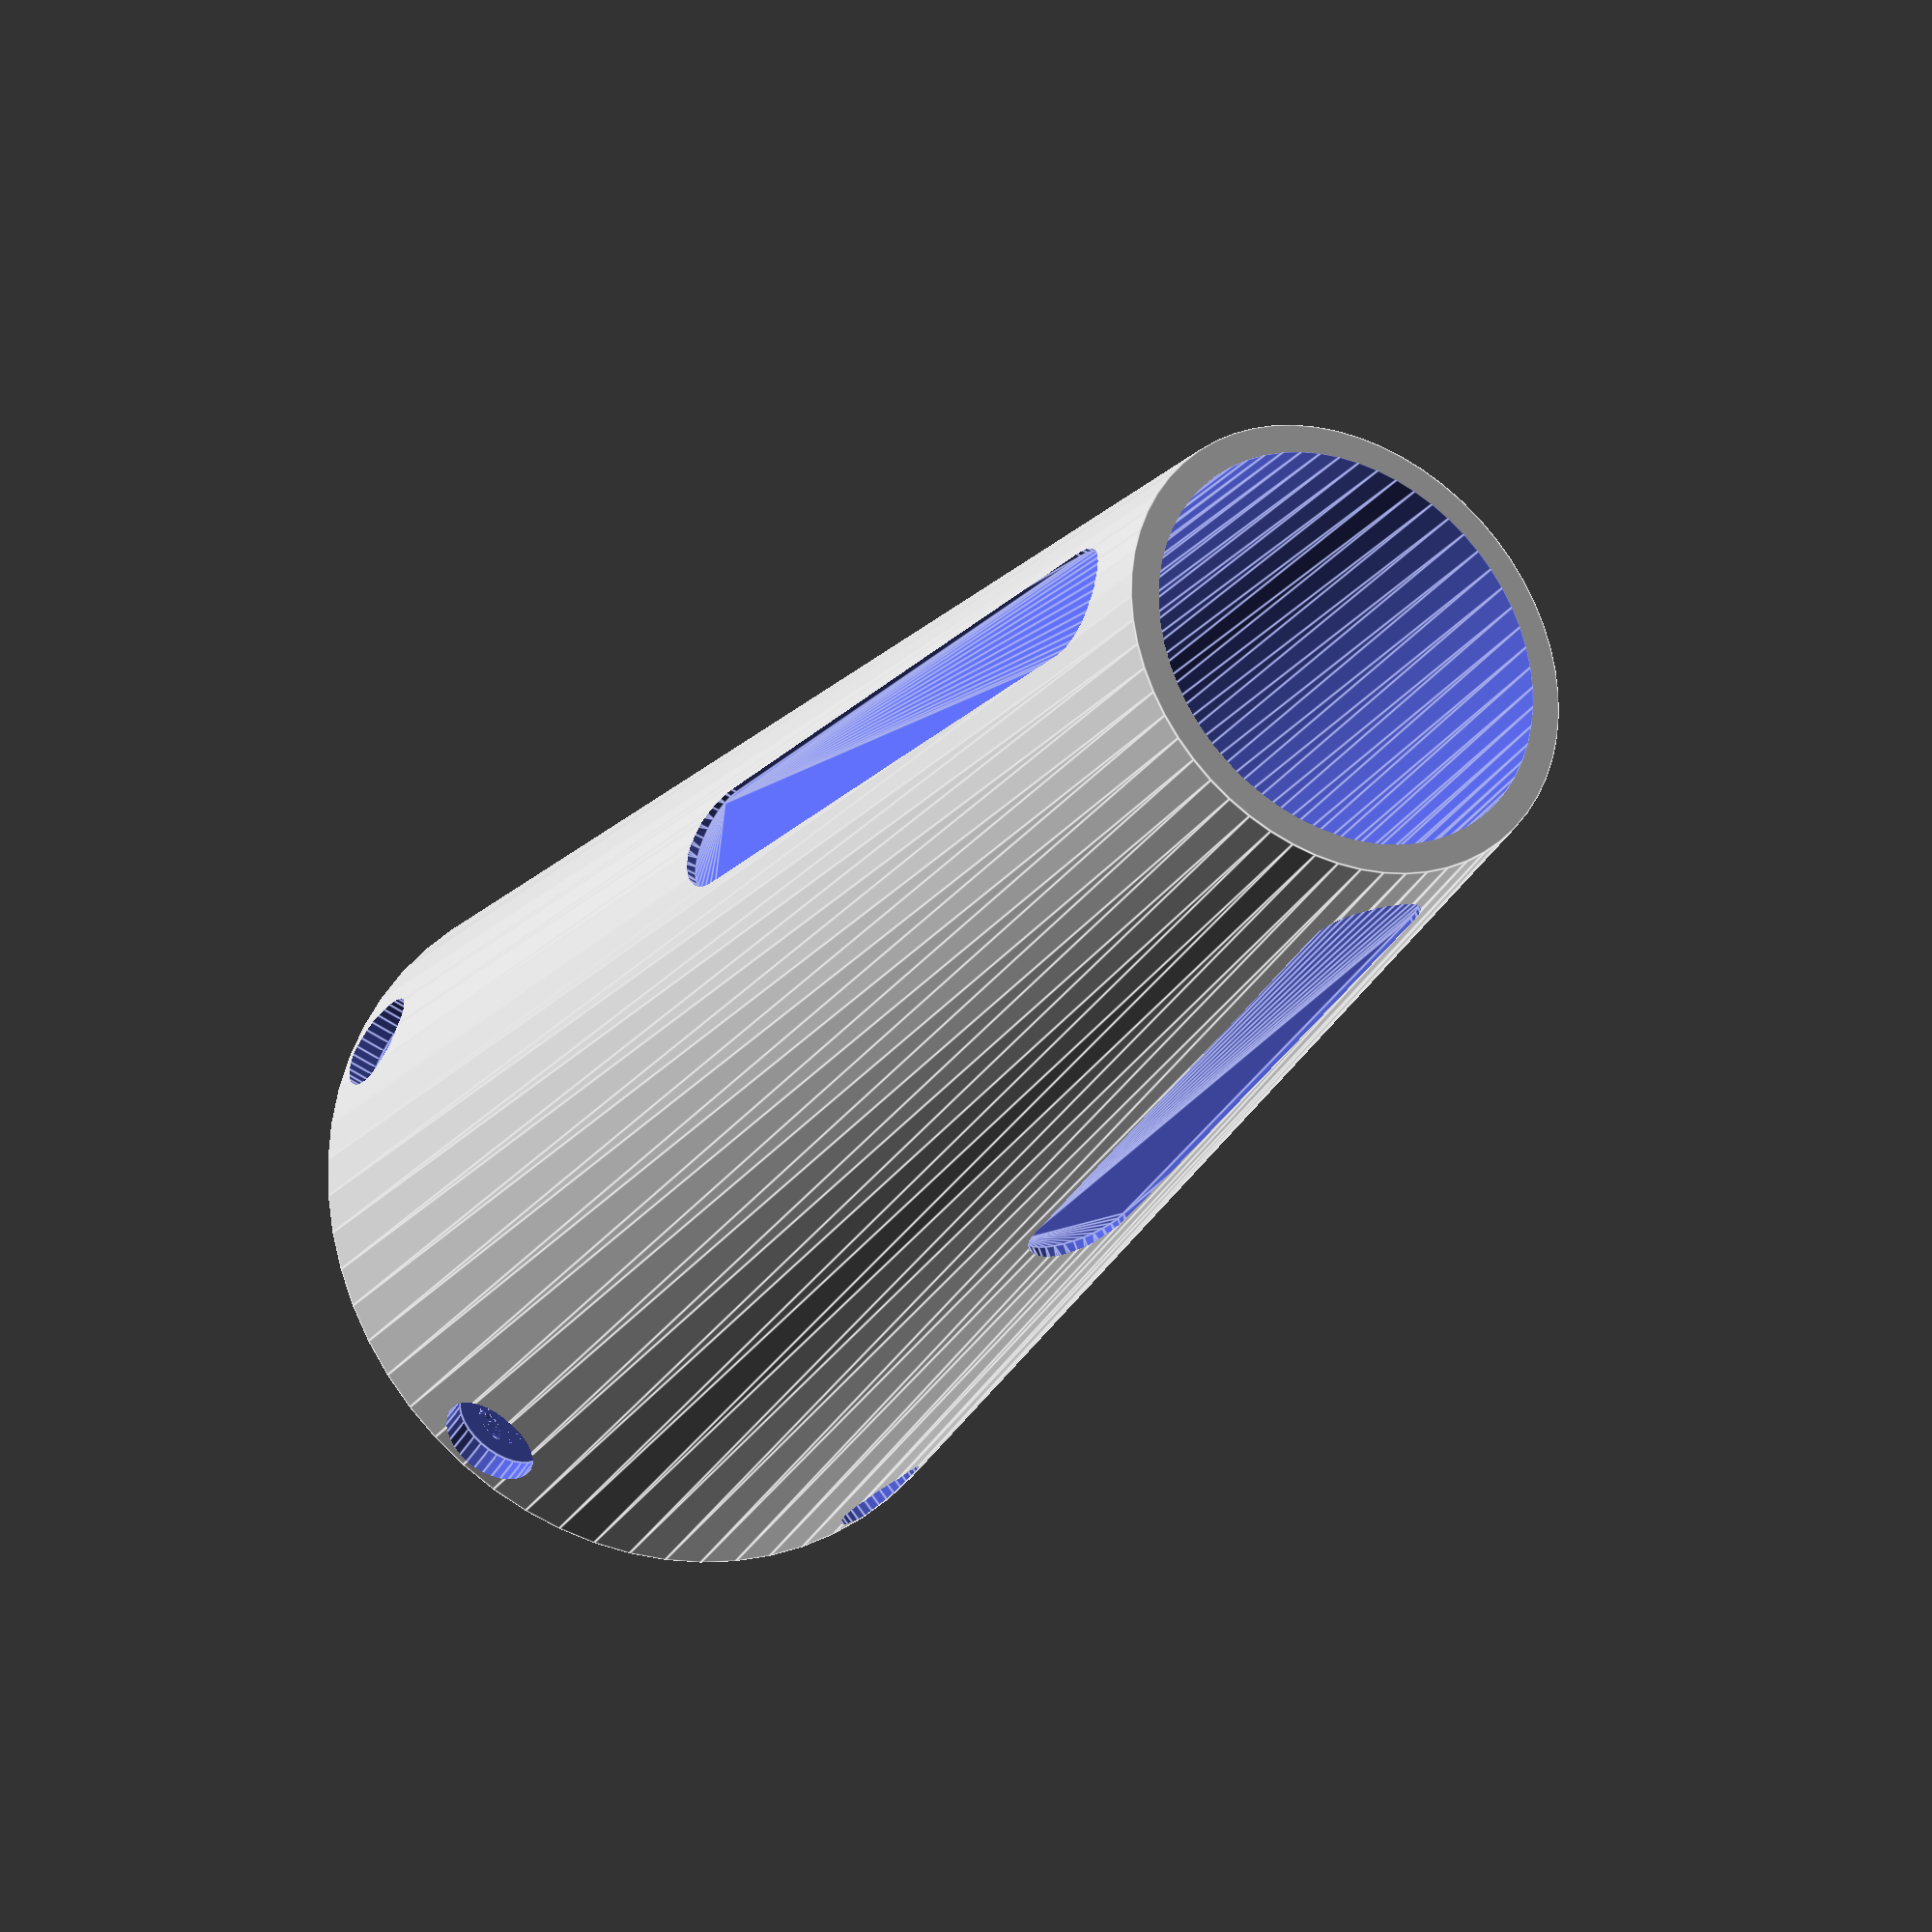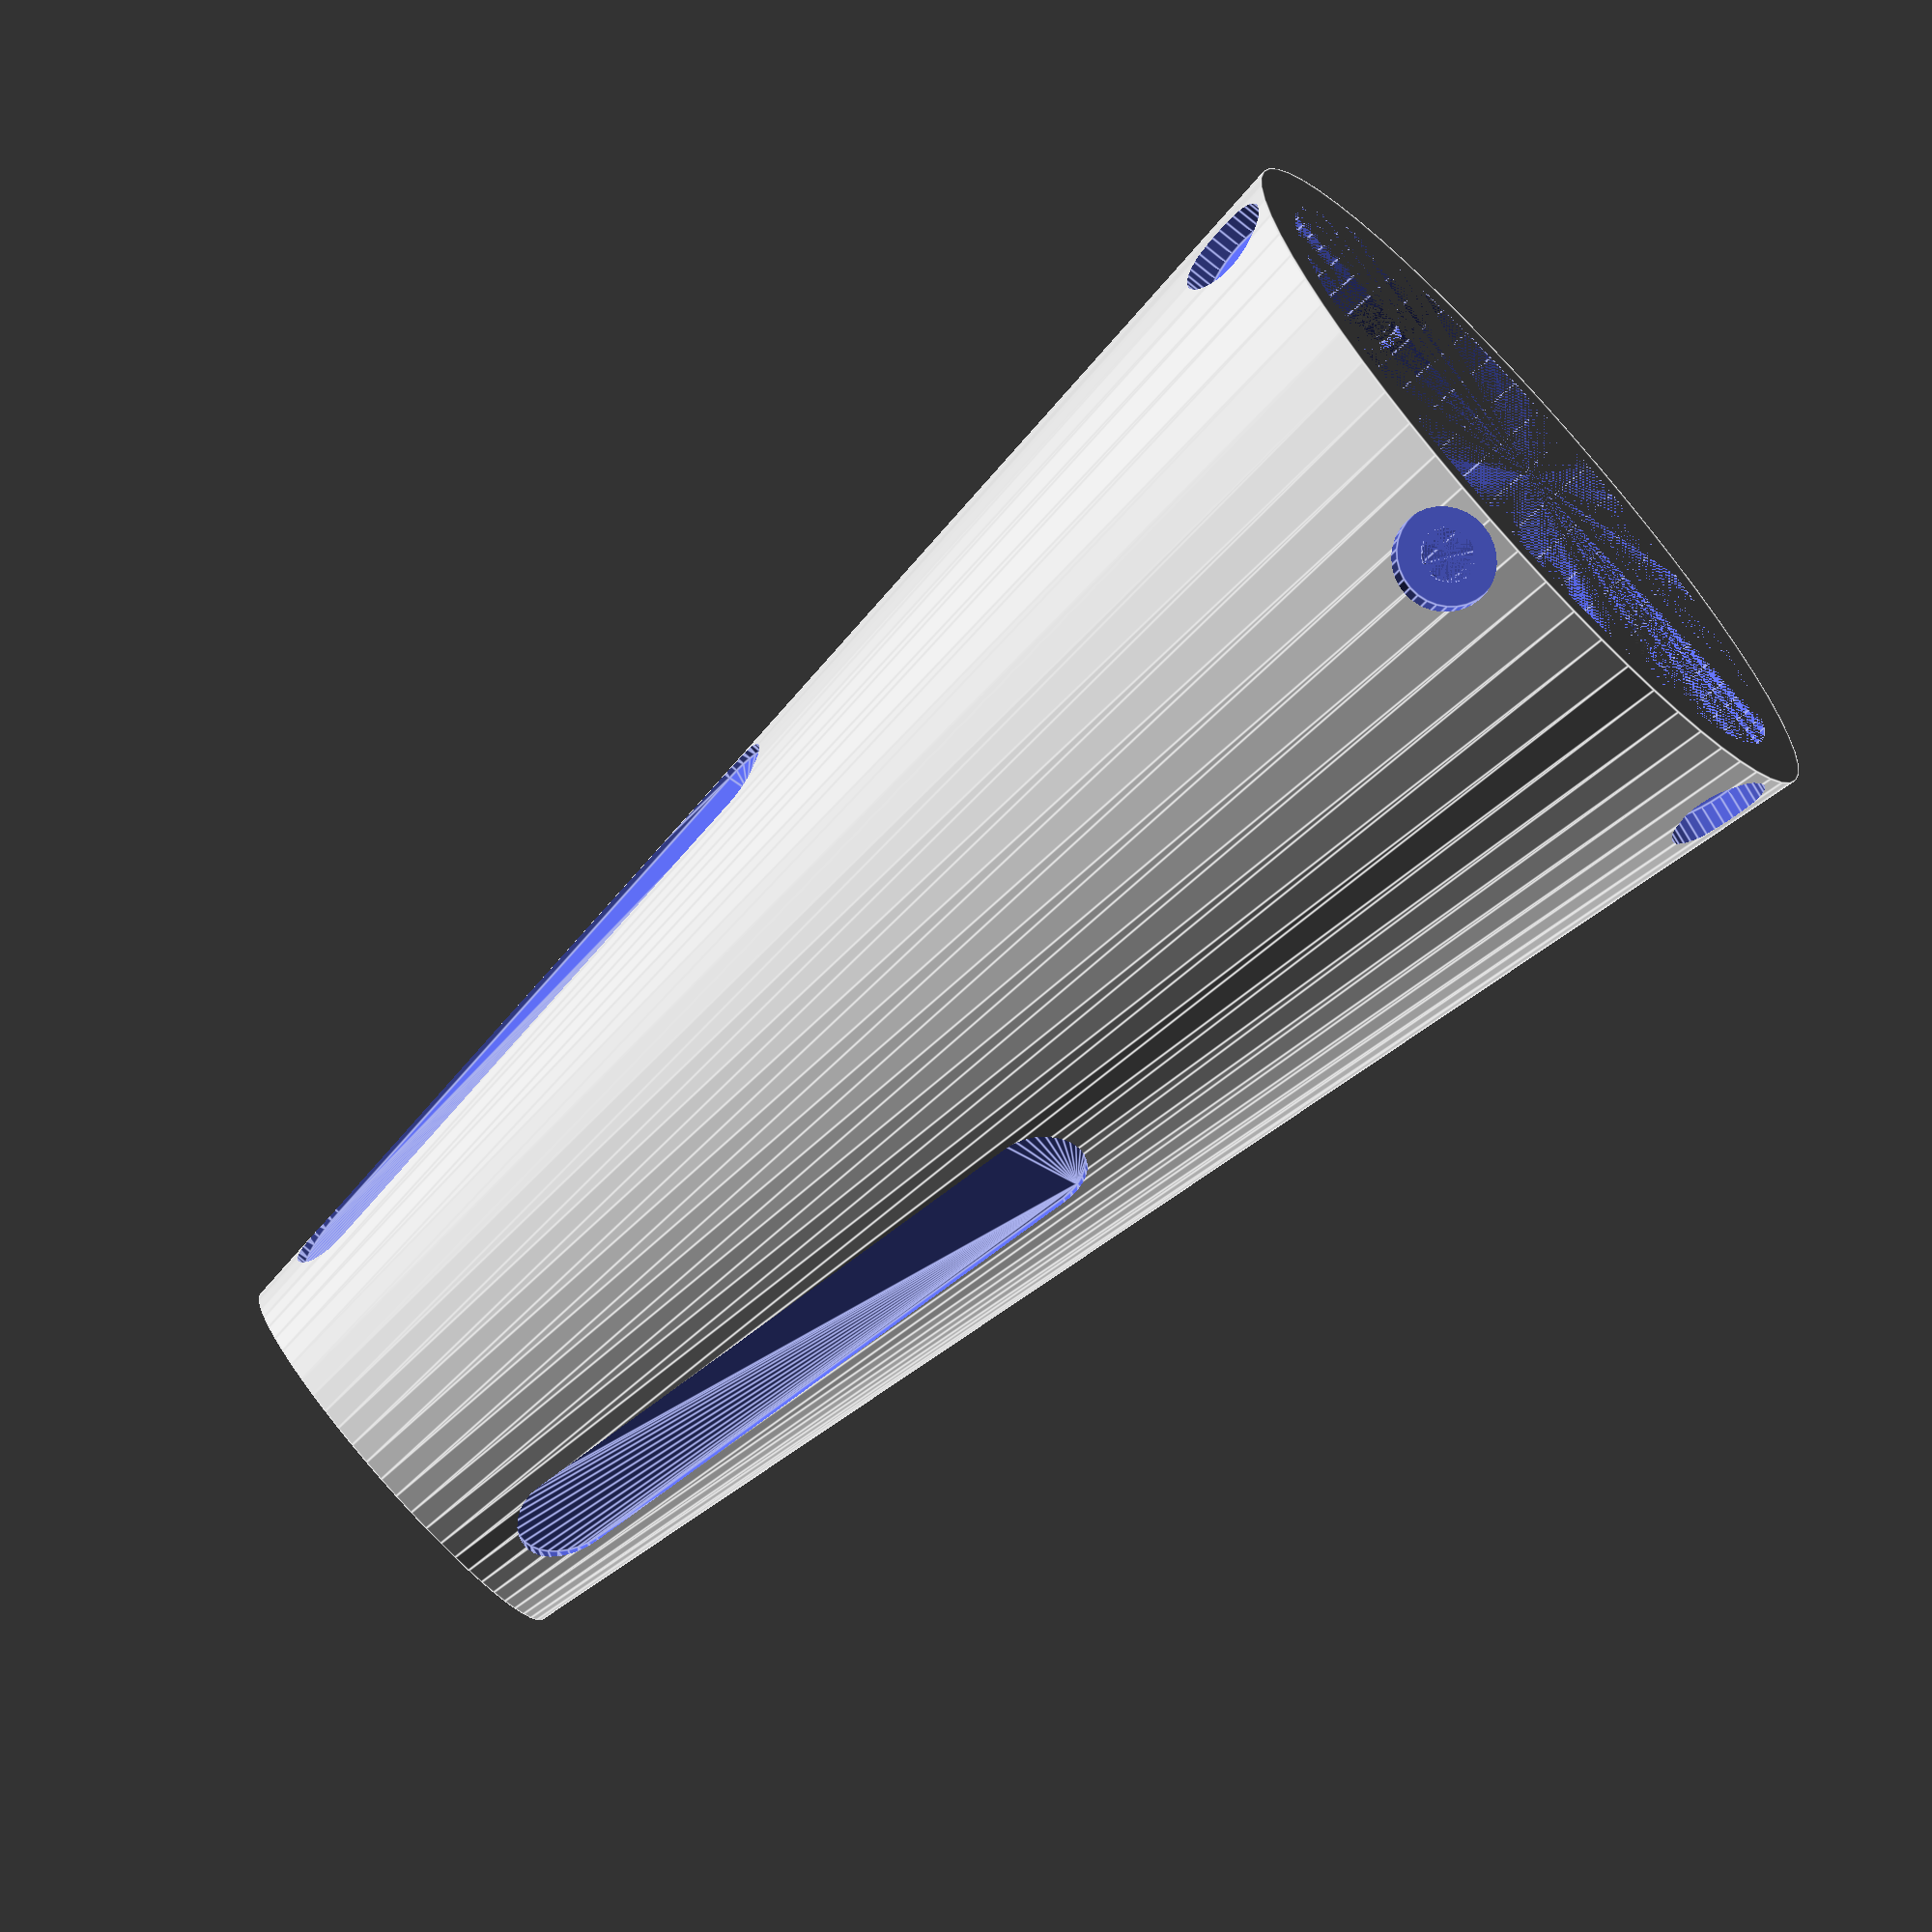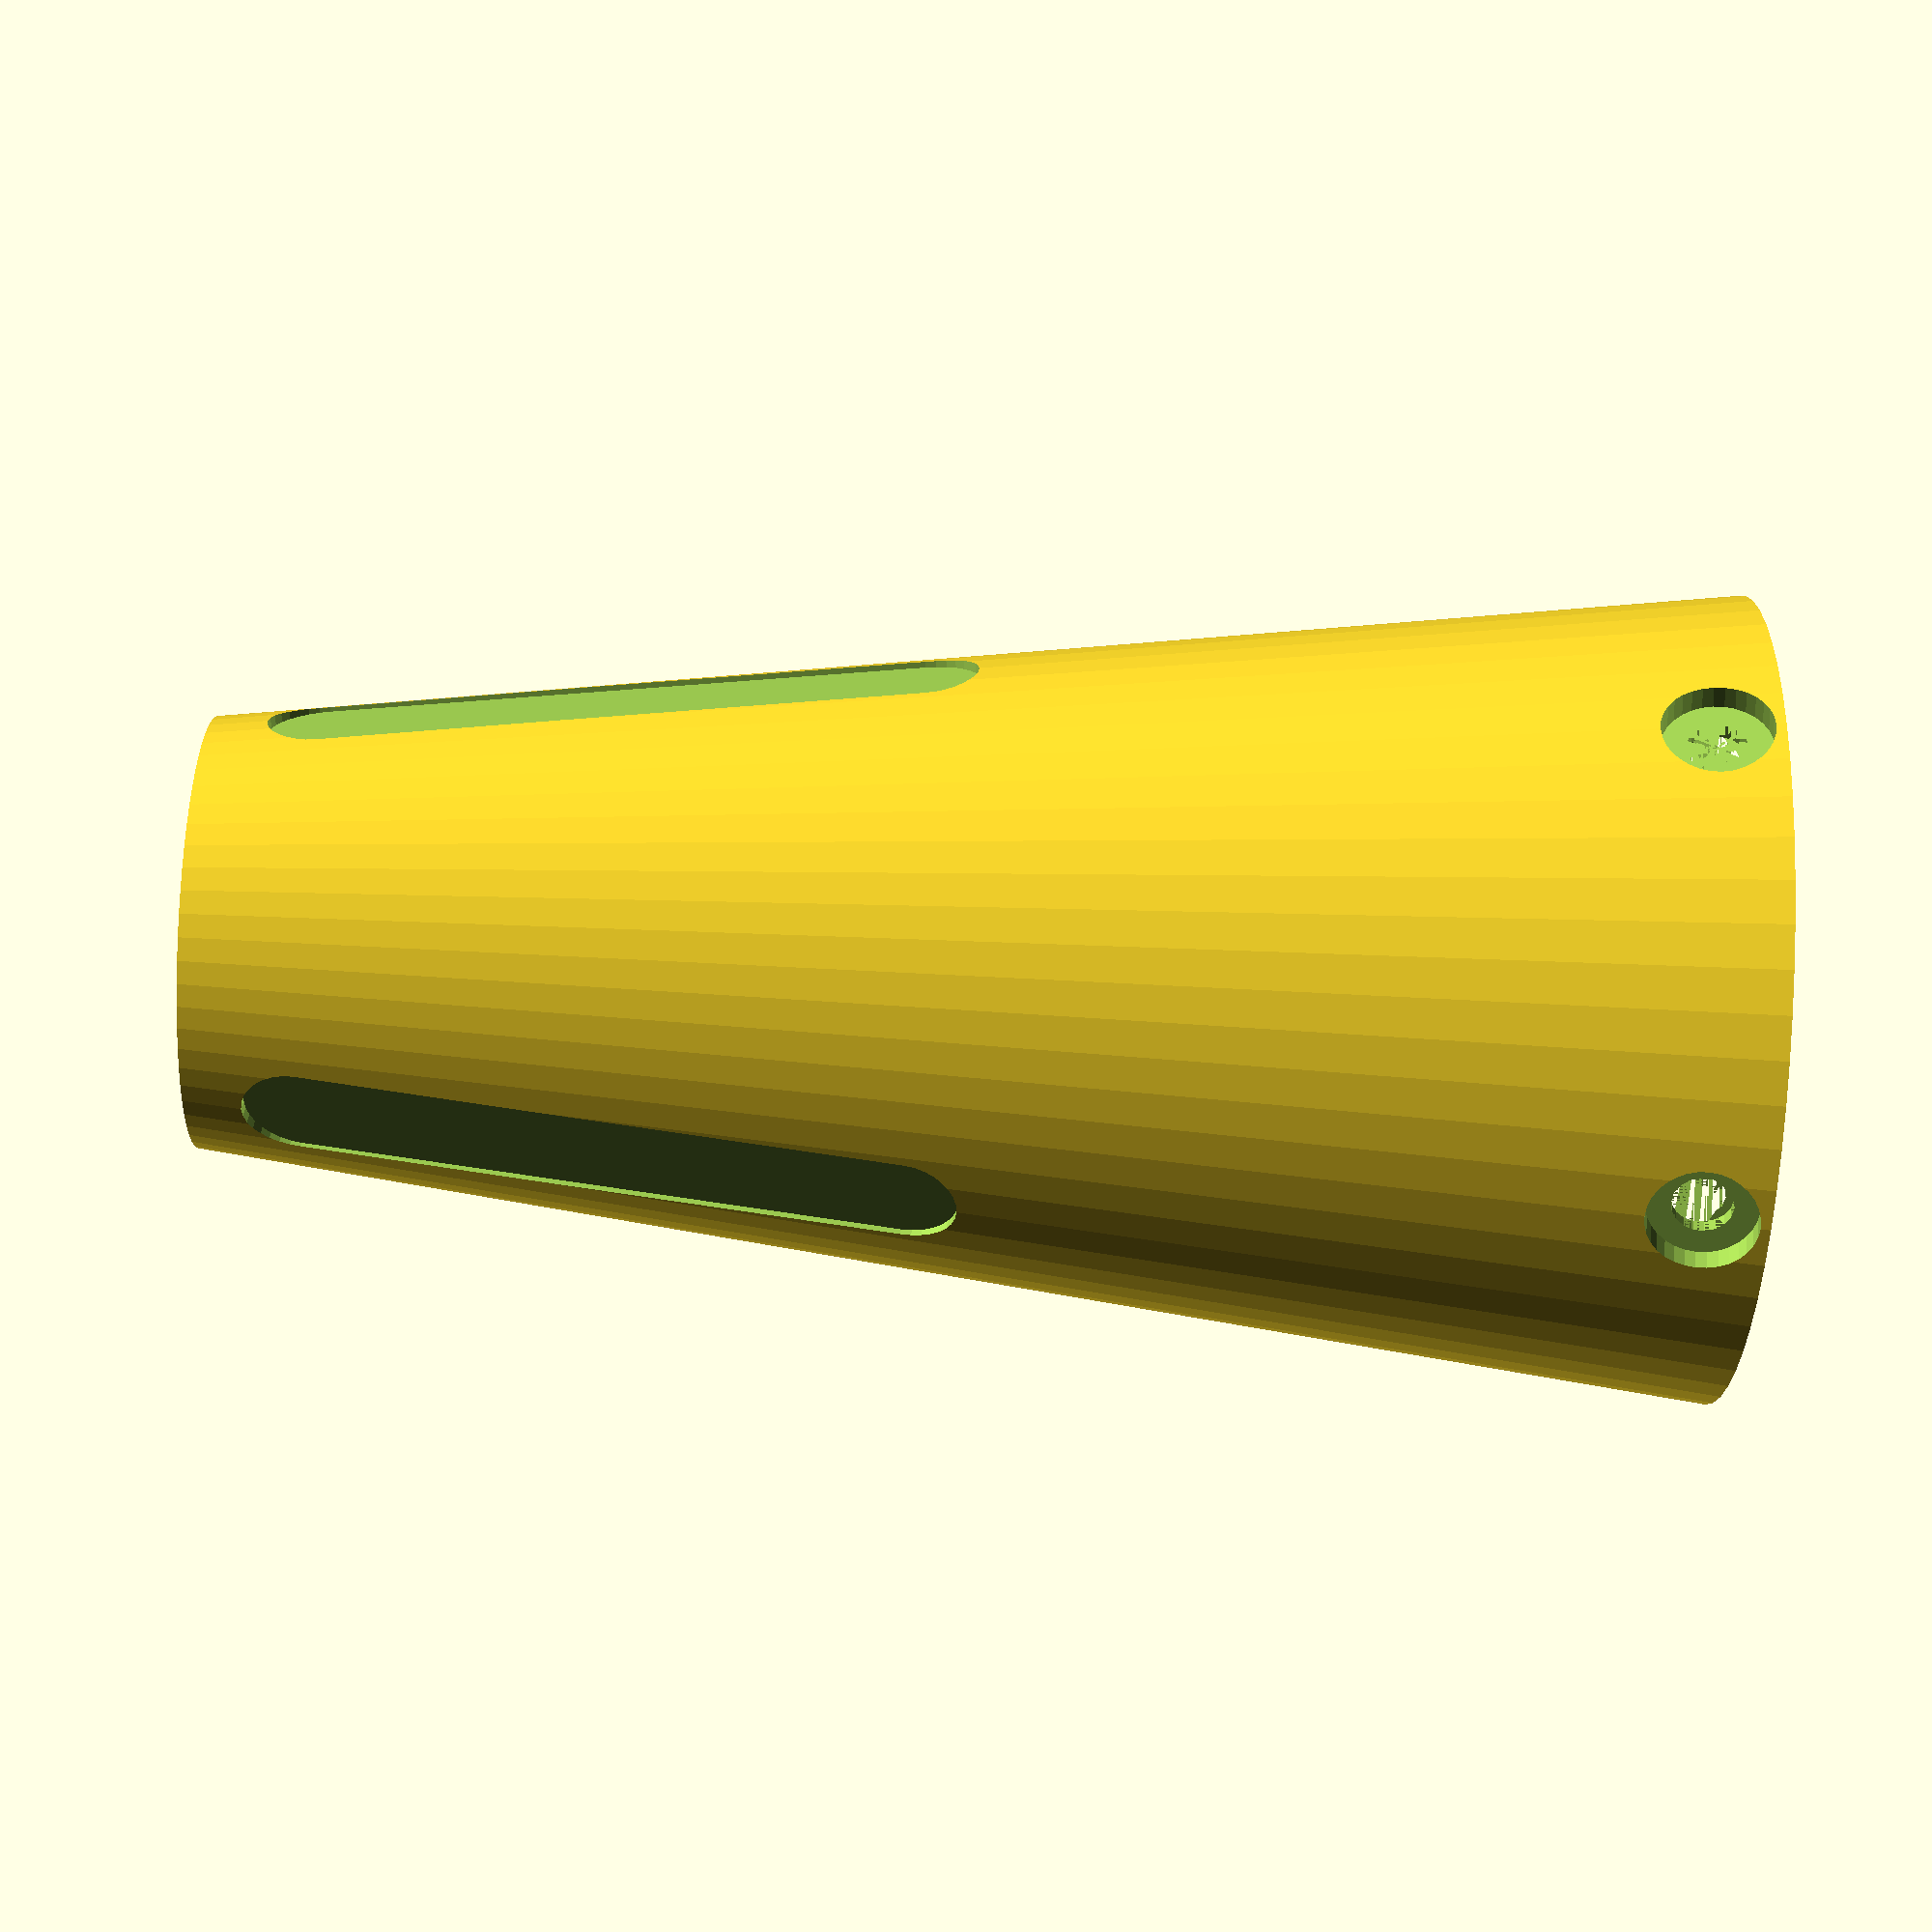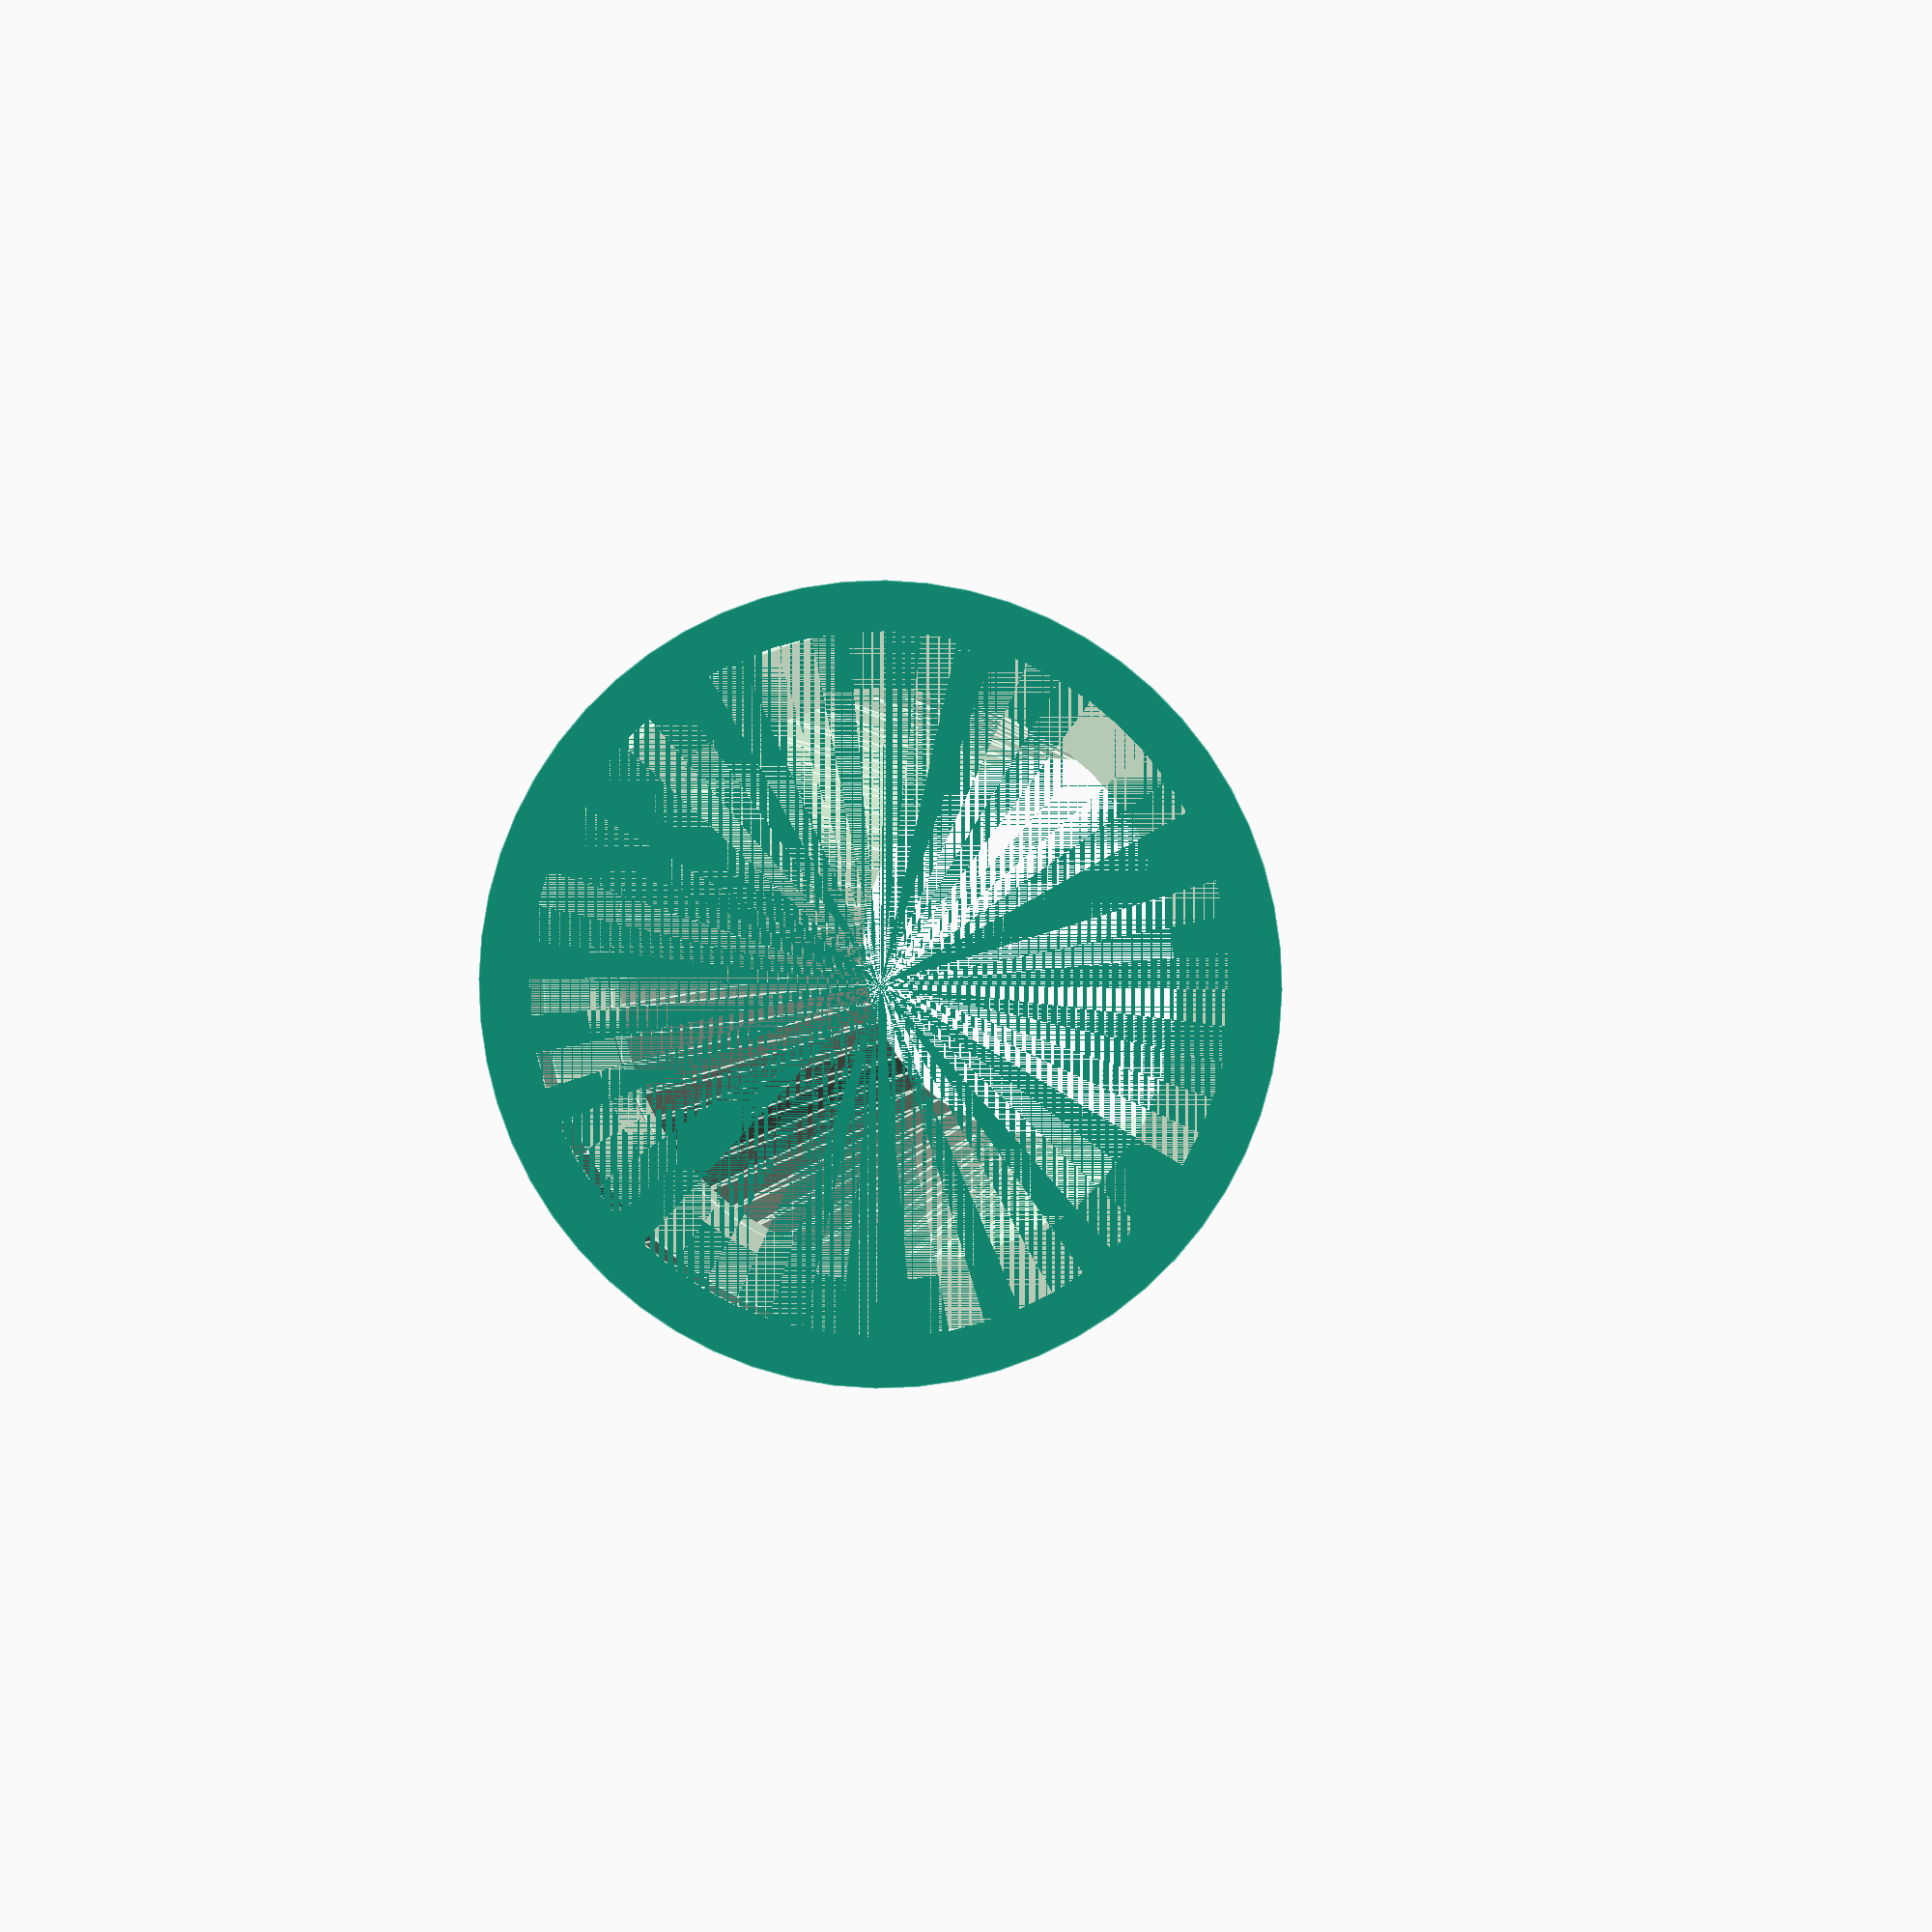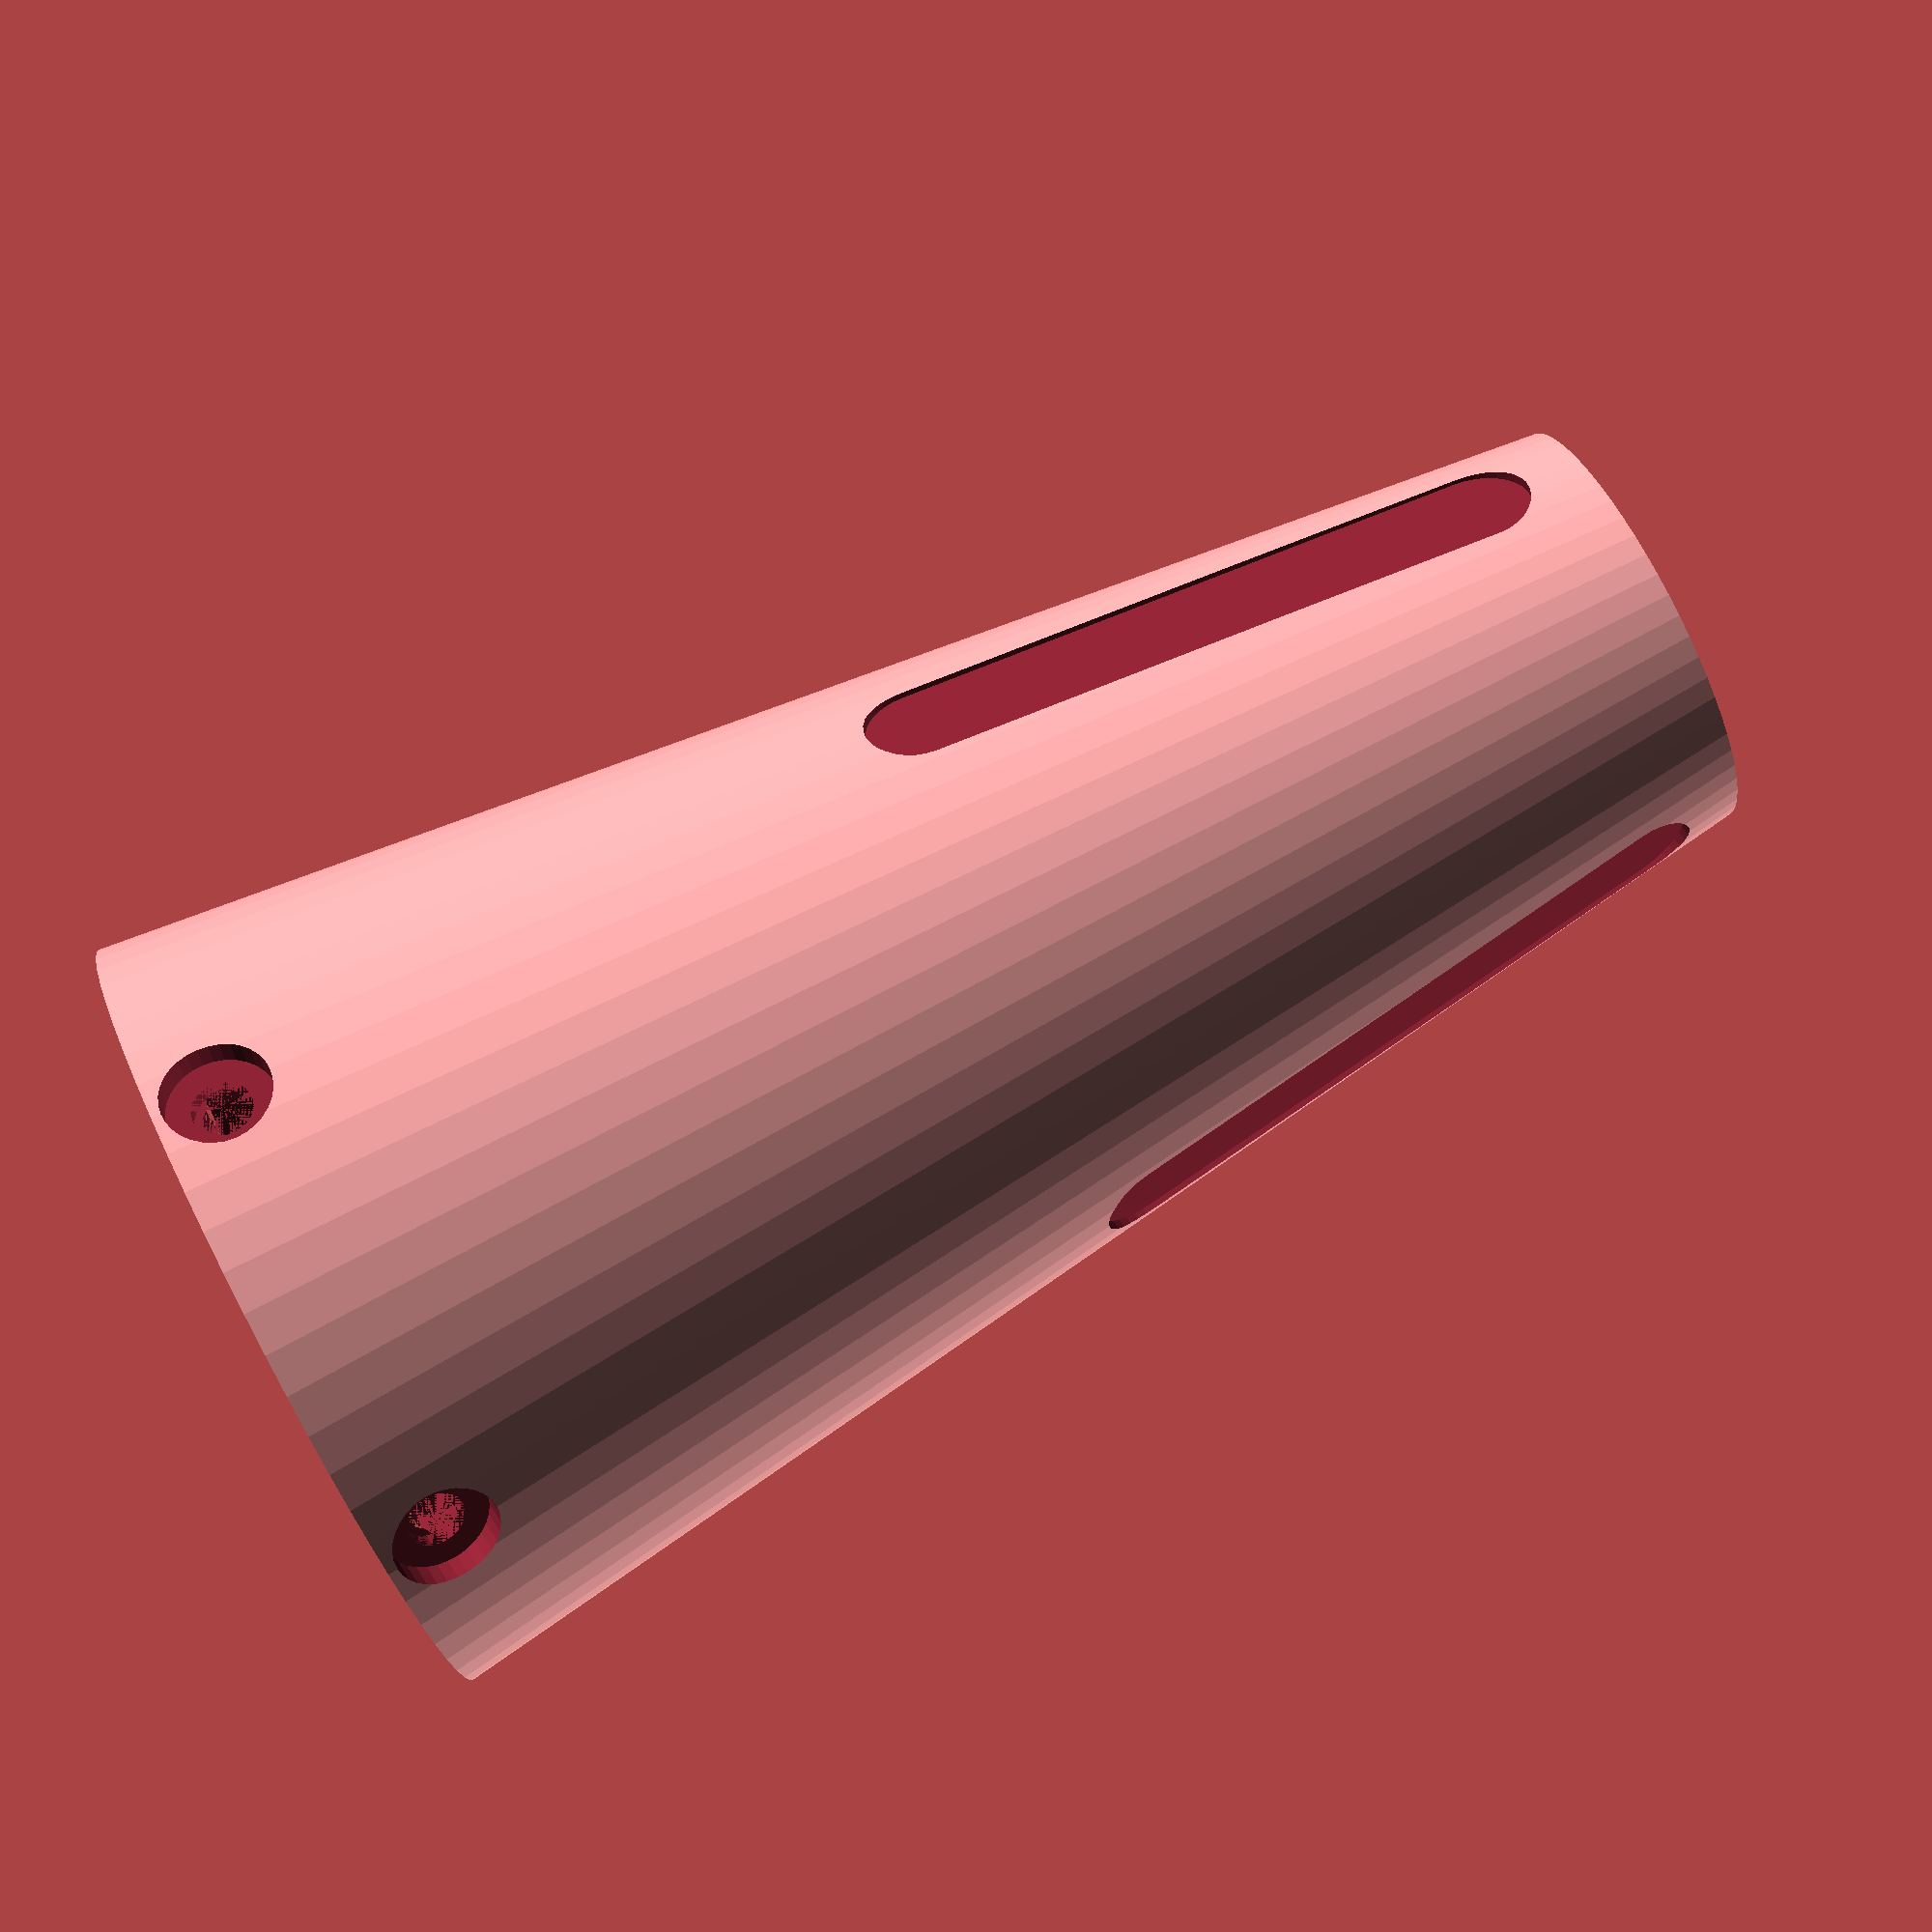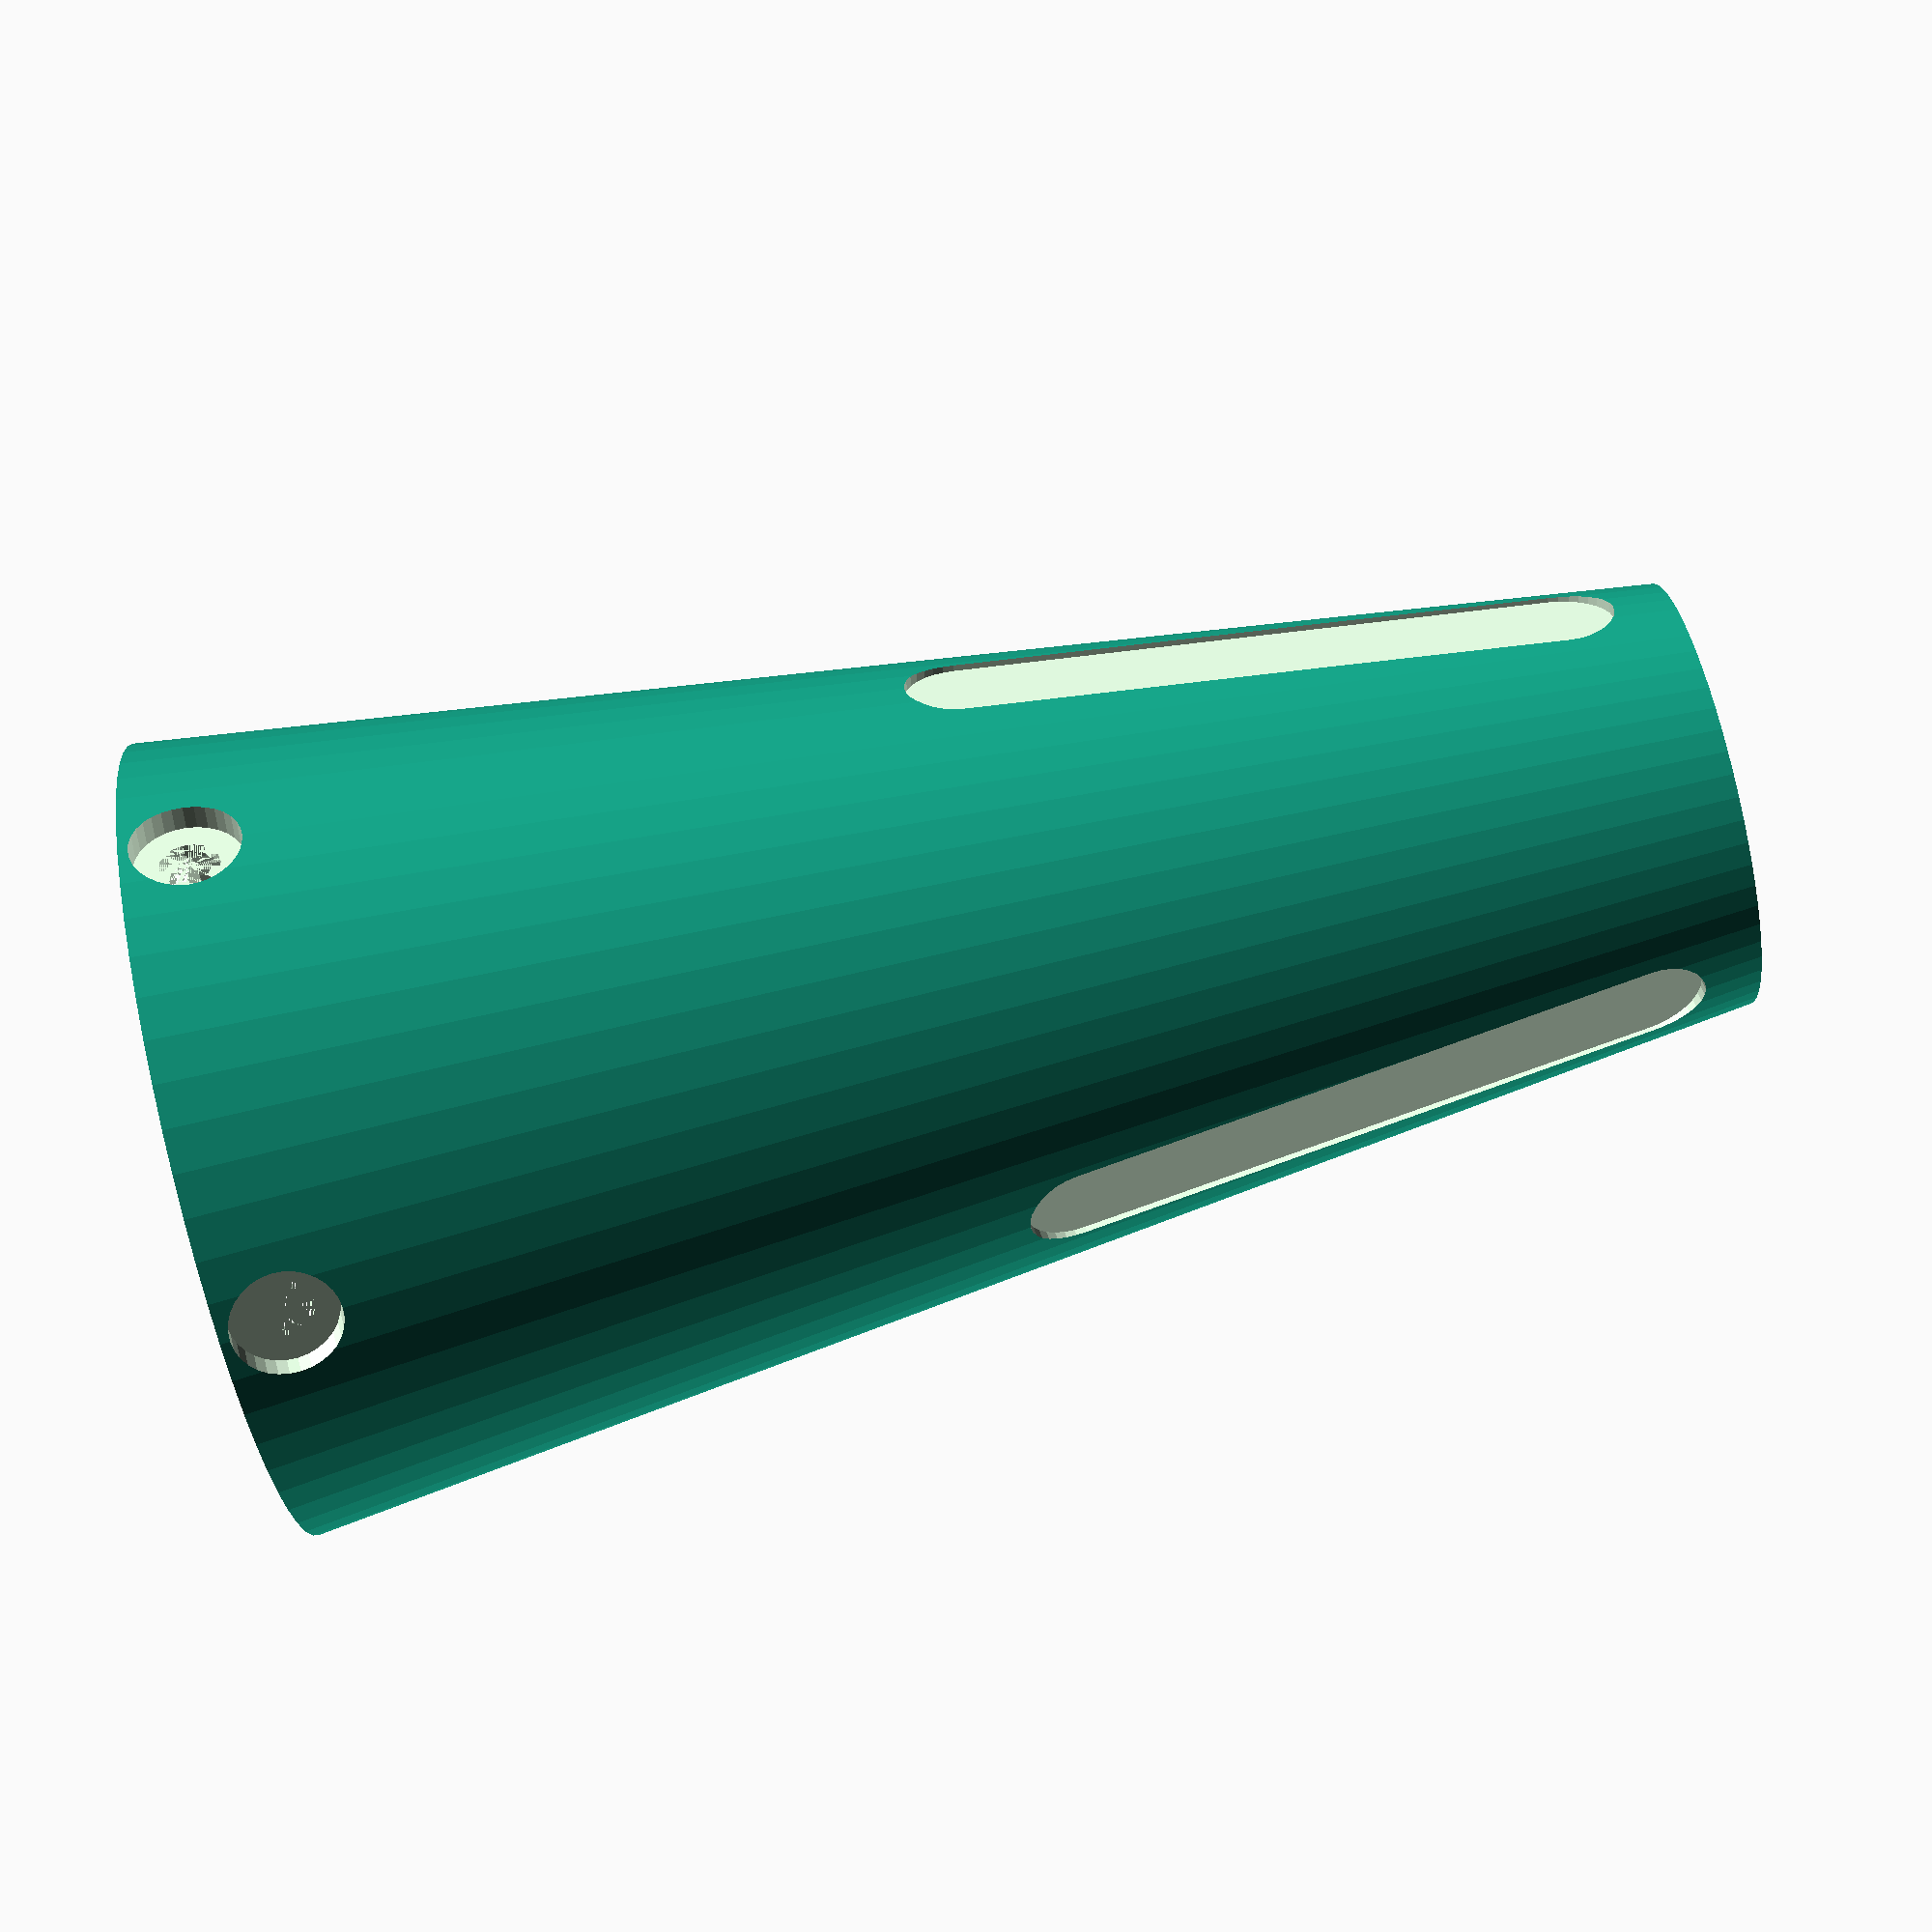
<openscad>
$fs = 1;
$fa = 6;
height = 140;
topOD = 40;
topID = topOD - 5;
botOD = 75;
botID = botOD - 20;
run = (botOD - topOD);
slope = run/height;

module _ry(ii = 1) {
    rotate([ii * 90,0]) children();
}
module _rx(ii = 1) {
    rotate([0,ii * 90]) children();
}

module muteTop() {
    difference() {
        cylinder(d1=botOD, d2=topOD, h=height, center=false);
        topCutout();
        insert(0.5);
        corks();
        topScrews();
    }
}

module topCutout() {
    cylinder(d1=botID, d2=topID, h=height + 0.1, center=false);
}

module insert(inflate = 0) {
    hh = 11 + inflate;
    d1 = inflate + (botOD + botID)/2;
    d2 = inflate + botID - slope * 5;
    cylinder(d=d1, h=hh, center=false);
    translate([0,0,hh]) cylinder(d1=d1, d2=d2, h=(d1-d2)/2, center=false);
}

module wingTimes() {
    for (angle=[0:72:72*4]) rotate([0,0,angle]) children();
}

module topScrews() {
    wingTimes()
    translate([-botOD/2 + 3.5, 0, 5.5])
    rotate([0, 90 - atan(height/(run/2))])
    m4Screw(thru = 1.5);
}
module m4Screw(thru = 4) {
    _rx() {
        // screw head
        translate([0,0,-4]) cylinder(d=10, h=4, center=false);
        // through
        cylinder(d=5.5, h=thru, center=false);
        // thread
        cylinder(d=4, h=20, center=false);
    }
}

module corks() {
    voffset = 5;
    hoffset = voffset * slope/2;
    for (angle=[0:120:240]) {
        rotate([0,0,angle])
        translate([0, 3 + topOD/2 + hoffset, height - voffset])
        rotate([ 90-atan(height/(run/2)), 0, 0])
        _ry()
        hull() {
            translate([0,-5]) cylinder(d=10, h=4, center=false);
            translate([0,-60]) cylinder(d=10, h=4, center=false);
        }
    }

}
muteTop();

</openscad>
<views>
elev=204.4 azim=341.1 roll=206.3 proj=p view=edges
elev=257.4 azim=153.5 roll=48.3 proj=o view=edges
elev=252.0 azim=31.7 roll=92.7 proj=p view=solid
elev=358.6 azim=77.3 roll=186.5 proj=o view=edges
elev=278.3 azim=43.1 roll=242.6 proj=p view=solid
elev=92.8 azim=240.3 roll=283.2 proj=p view=solid
</views>
